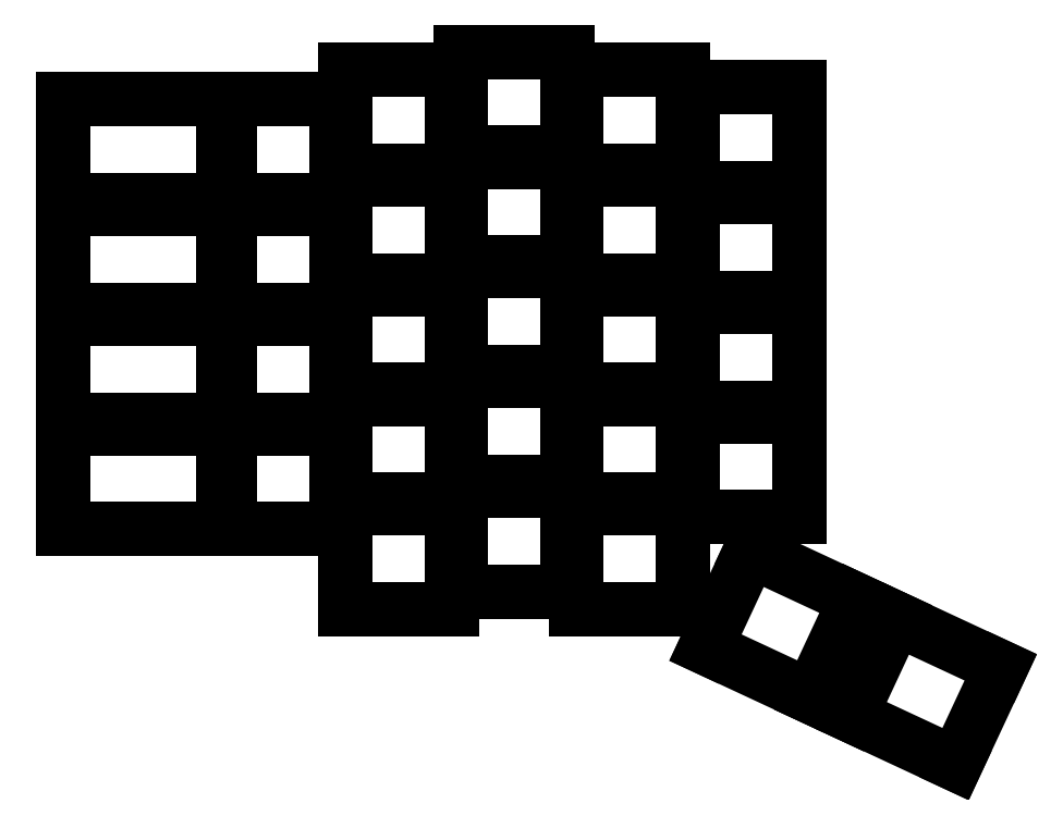
<metadata>
{"format":"dxf","ext":"dxf","renderer":"ezdxf+matplotlib","layout":"modelspace","background":"white","min_lineweight":24,"dpi":150}
</metadata>
<code>
0
SECTION
2
ENTITIES
0
LINE
8
0
10
26.5
20
-83
11
53.5
21
-83
0
LINE
8
0
10
53.5
20
-83
11
53.5
21
-100
0
LINE
8
0
10
53.5
20
-100
11
26.5
21
-100
0
LINE
8
0
10
26.5
20
-100
11
26.5
21
-83
0
LINE
8
0
10
26.5
20
-64.5
11
53.5
21
-64.5
0
LINE
8
0
10
53.5
20
-64.5
11
53.5
21
-81.5
0
LINE
8
0
10
53.5
20
-81.5
11
26.5
21
-81.5
0
LINE
8
0
10
26.5
20
-81.5
11
26.5
21
-64.5
0
LINE
8
0
10
26.5
20
-46
11
53.5
21
-46
0
LINE
8
0
10
53.5
20
-46
11
53.5
21
-63
0
LINE
8
0
10
53.5
20
-63
11
26.5
21
-63
0
LINE
8
0
10
26.5
20
-63
11
26.5
21
-46
0
LINE
8
0
10
26.5
20
-27.5
11
53.5
21
-27.5
0
LINE
8
0
10
53.5
20
-27.5
11
53.5
21
-44.5
0
LINE
8
0
10
53.5
20
-44.5
11
26.5
21
-44.5
0
LINE
8
0
10
26.5
20
-44.5
11
26.5
21
-27.5
0
LINE
8
0
10
54.5
20
-83
11
72.5
21
-83
0
LINE
8
0
10
72.5
20
-83
11
72.5
21
-100
0
LINE
8
0
10
72.5
20
-100
11
54.5
21
-100
0
LINE
8
0
10
54.5
20
-100
11
54.5
21
-83
0
LINE
8
0
10
54.5
20
-64.5
11
72.5
21
-64.5
0
LINE
8
0
10
72.5
20
-64.5
11
72.5
21
-81.5
0
LINE
8
0
10
72.5
20
-81.5
11
54.5
21
-81.5
0
LINE
8
0
10
54.5
20
-81.5
11
54.5
21
-64.5
0
LINE
8
0
10
54.5
20
-46
11
72.5
21
-46
0
LINE
8
0
10
72.5
20
-46
11
72.5
21
-63
0
LINE
8
0
10
72.5
20
-63
11
54.5
21
-63
0
LINE
8
0
10
54.5
20
-63
11
54.5
21
-46
0
LINE
8
0
10
54.5
20
-27.5
11
72.5
21
-27.5
0
LINE
8
0
10
72.5
20
-27.5
11
72.5
21
-44.5
0
LINE
8
0
10
72.5
20
-44.5
11
54.5
21
-44.5
0
LINE
8
0
10
54.5
20
-44.5
11
54.5
21
-27.5
0
LINE
8
0
10
74
20
-96.5
11
92
21
-96.5
0
LINE
8
0
10
92
20
-96.5
11
92
21
-113.5
0
LINE
8
0
10
92
20
-113.5
11
74
21
-113.5
0
LINE
8
0
10
74
20
-113.5
11
74
21
-96.5
0
LINE
8
0
10
74
20
-78
11
92
21
-78
0
LINE
8
0
10
92
20
-78
11
92
21
-95
0
LINE
8
0
10
92
20
-95
11
74
21
-95
0
LINE
8
0
10
74
20
-95
11
74
21
-78
0
LINE
8
0
10
74
20
-59.5
11
92
21
-59.5
0
LINE
8
0
10
92
20
-59.5
11
92
21
-76.5
0
LINE
8
0
10
92
20
-76.5
11
74
21
-76.5
0
LINE
8
0
10
74
20
-76.5
11
74
21
-59.5
0
LINE
8
0
10
74
20
-41
11
92
21
-41
0
LINE
8
0
10
92
20
-41
11
92
21
-58
0
LINE
8
0
10
92
20
-58
11
74
21
-58
0
LINE
8
0
10
74
20
-58
11
74
21
-41
0
LINE
8
0
10
74
20
-22.5
11
92
21
-22.5
0
LINE
8
0
10
92
20
-22.5
11
92
21
-39.5
0
LINE
8
0
10
92
20
-39.5
11
74
21
-39.5
0
LINE
8
0
10
74
20
-39.5
11
74
21
-22.5
0
LINE
8
0
10
93.5
20
-93.5
11
111.5
21
-93.5
0
LINE
8
0
10
111.5
20
-93.5
11
111.5
21
-110.5
0
LINE
8
0
10
111.5
20
-110.5
11
93.5
21
-110.5
0
LINE
8
0
10
93.5
20
-110.5
11
93.5
21
-93.5
0
LINE
8
0
10
93.5
20
-75
11
111.5
21
-75
0
LINE
8
0
10
111.5
20
-75
11
111.5
21
-92
0
LINE
8
0
10
111.5
20
-92
11
93.5
21
-92
0
LINE
8
0
10
93.5
20
-92
11
93.5
21
-75
0
LINE
8
0
10
93.5
20
-56.5
11
111.5
21
-56.5
0
LINE
8
0
10
111.5
20
-56.5
11
111.5
21
-73.5
0
LINE
8
0
10
111.5
20
-73.5
11
93.5
21
-73.5
0
LINE
8
0
10
93.5
20
-73.5
11
93.5
21
-56.5
0
LINE
8
0
10
93.5
20
-38
11
111.5
21
-38
0
LINE
8
0
10
111.5
20
-38
11
111.5
21
-55
0
LINE
8
0
10
111.5
20
-55
11
93.5
21
-55
0
LINE
8
0
10
93.5
20
-55
11
93.5
21
-38
0
LINE
8
0
10
93.5
20
-19.5
11
111.5
21
-19.5
0
LINE
8
0
10
111.5
20
-19.5
11
111.5
21
-36.5
0
LINE
8
0
10
111.5
20
-36.5
11
93.5
21
-36.5
0
LINE
8
0
10
93.5
20
-36.5
11
93.5
21
-19.5
0
LINE
8
0
10
113
20
-96.5
11
131
21
-96.5
0
LINE
8
0
10
131
20
-96.5
11
131
21
-113.5
0
LINE
8
0
10
131
20
-113.5
11
113
21
-113.5
0
LINE
8
0
10
113
20
-113.5
11
113
21
-96.5
0
LINE
8
0
10
113
20
-78
11
131
21
-78
0
LINE
8
0
10
131
20
-78
11
131
21
-95
0
LINE
8
0
10
131
20
-95
11
113
21
-95
0
LINE
8
0
10
113
20
-95
11
113
21
-78
0
LINE
8
0
10
113
20
-59.5
11
131
21
-59.5
0
LINE
8
0
10
131
20
-59.5
11
131
21
-76.5
0
LINE
8
0
10
131
20
-76.5
11
113
21
-76.5
0
LINE
8
0
10
113
20
-76.5
11
113
21
-59.5
0
LINE
8
0
10
113
20
-41
11
131
21
-41
0
LINE
8
0
10
131
20
-41
11
131
21
-58
0
LINE
8
0
10
131
20
-58
11
113
21
-58
0
LINE
8
0
10
113
20
-58
11
113
21
-41
0
LINE
8
0
10
113
20
-22.5
11
131
21
-22.5
0
LINE
8
0
10
131
20
-22.5
11
131
21
-39.5
0
LINE
8
0
10
131
20
-39.5
11
113
21
-39.5
0
LINE
8
0
10
113
20
-39.5
11
113
21
-22.5
0
LINE
8
0
10
132.5
20
-81
11
150.5
21
-81
0
LINE
8
0
10
150.5
20
-81
11
150.5
21
-98
0
LINE
8
0
10
150.5
20
-98
11
132.5
21
-98
0
LINE
8
0
10
132.5
20
-98
11
132.5
21
-81
0
LINE
8
0
10
132.5
20
-62.5
11
150.5
21
-62.5
0
LINE
8
0
10
150.5
20
-62.5
11
150.5
21
-79.5
0
LINE
8
0
10
150.5
20
-79.5
11
132.5
21
-79.5
0
LINE
8
0
10
132.5
20
-79.5
11
132.5
21
-62.5
0
LINE
8
0
10
132.5
20
-44
11
150.5
21
-44
0
LINE
8
0
10
150.5
20
-44
11
150.5
21
-61
0
LINE
8
0
10
150.5
20
-61
11
132.5
21
-61
0
LINE
8
0
10
132.5
20
-61
11
132.5
21
-44
0
LINE
8
0
10
132.5
20
-25.5
11
150.5
21
-25.5
0
LINE
8
0
10
150.5
20
-25.5
11
150.5
21
-42.5
0
LINE
8
0
10
150.5
20
-42.5
11
132.5
21
-42.5
0
LINE
8
0
10
132.5
20
-42.5
11
132.5
21
-25.5
0
LINE
8
0
10
134.7
20
-120
11
142.3
21
-103.7
0
LINE
8
0
10
142.3
20
-103.7
11
166.8
21
-115.1
0
LINE
8
0
10
166.8
20
-115.1
11
159.2
21
-131.4
0
LINE
8
0
10
159.2
20
-131.4
11
134.7
21
-120
0
LINE
8
0
10
152.4
20
-128.2
11
160
21
-111.9
0
LINE
8
0
10
160
20
-111.9
11
184.5
21
-123.3
0
LINE
8
0
10
184.5
20
-123.3
11
176.9
21
-139.6
0
LINE
8
0
10
176.9
20
-139.6
11
152.4
21
-128.2
0
ENDSEC
0
EOF

</code>
